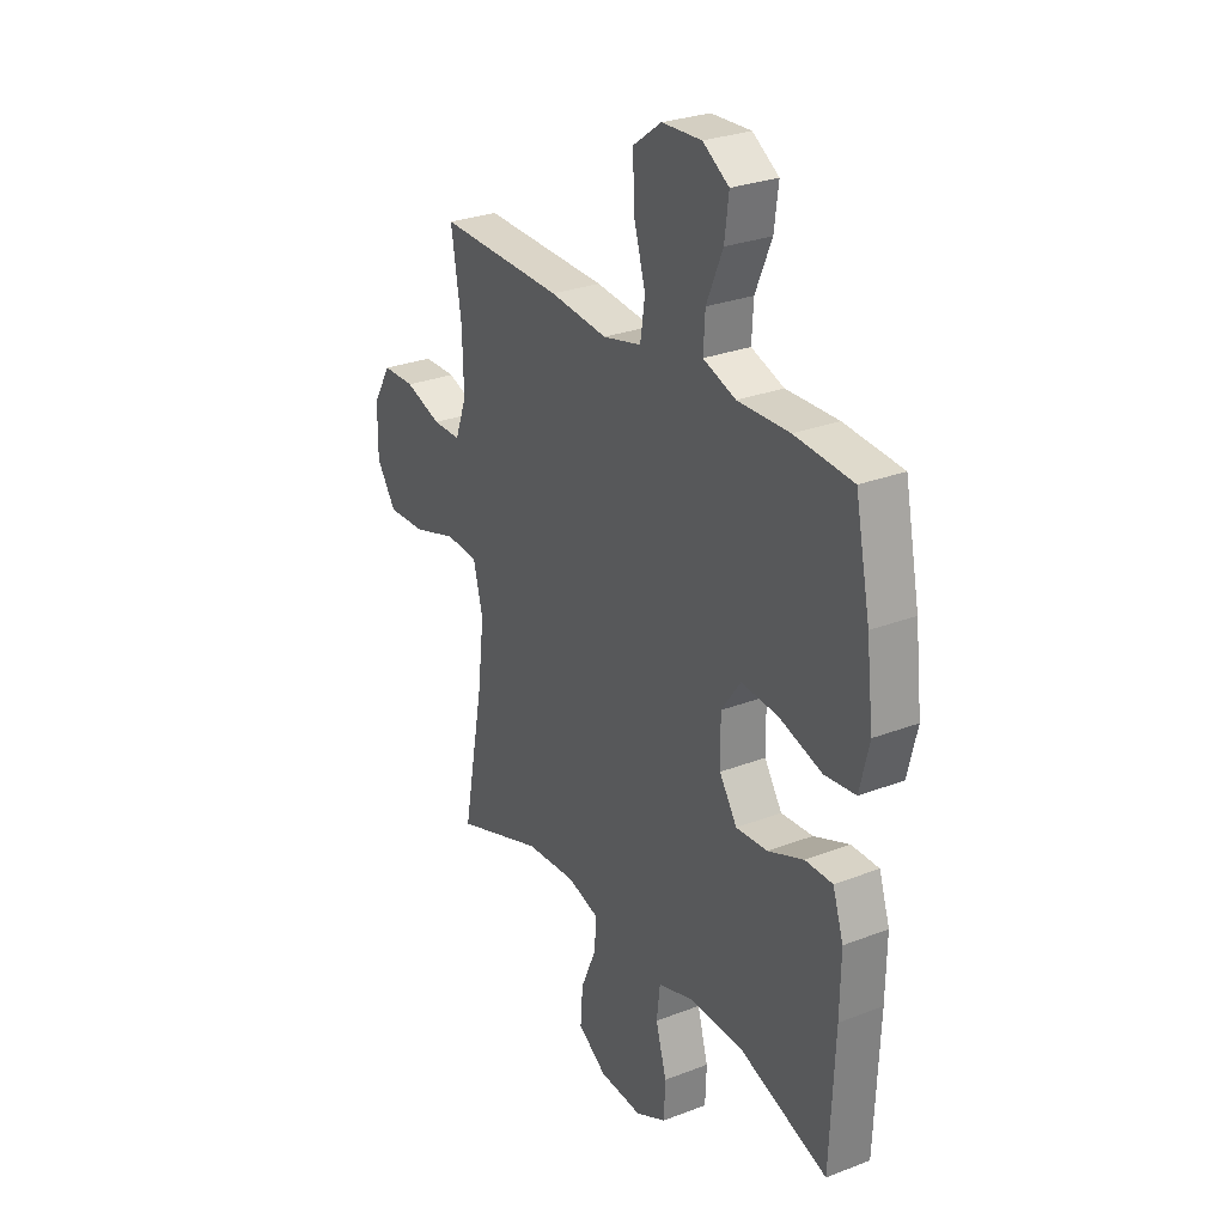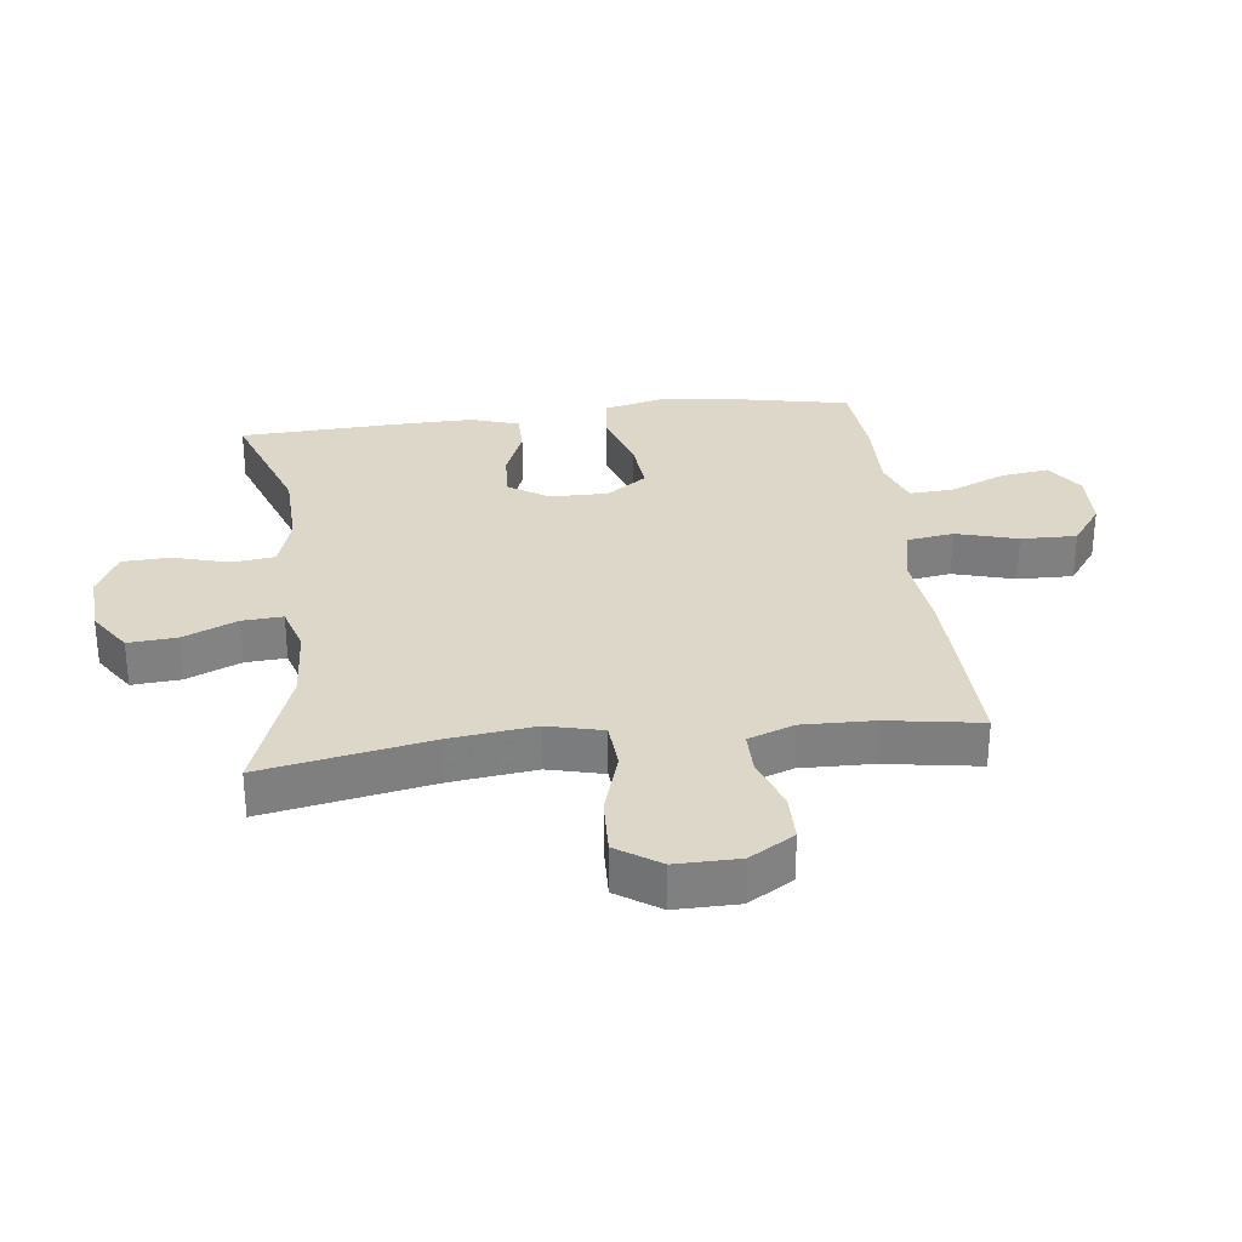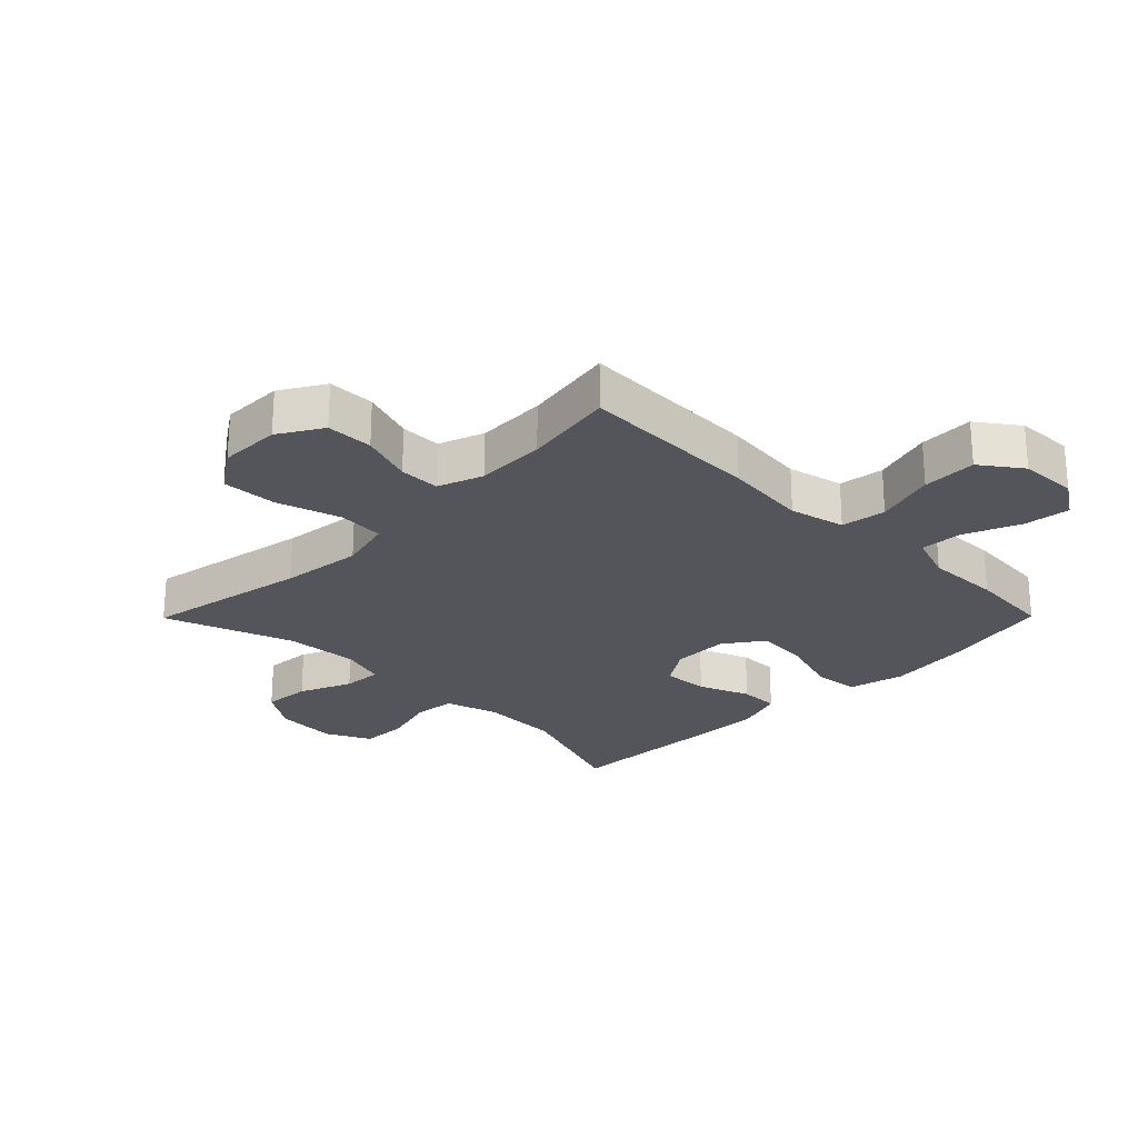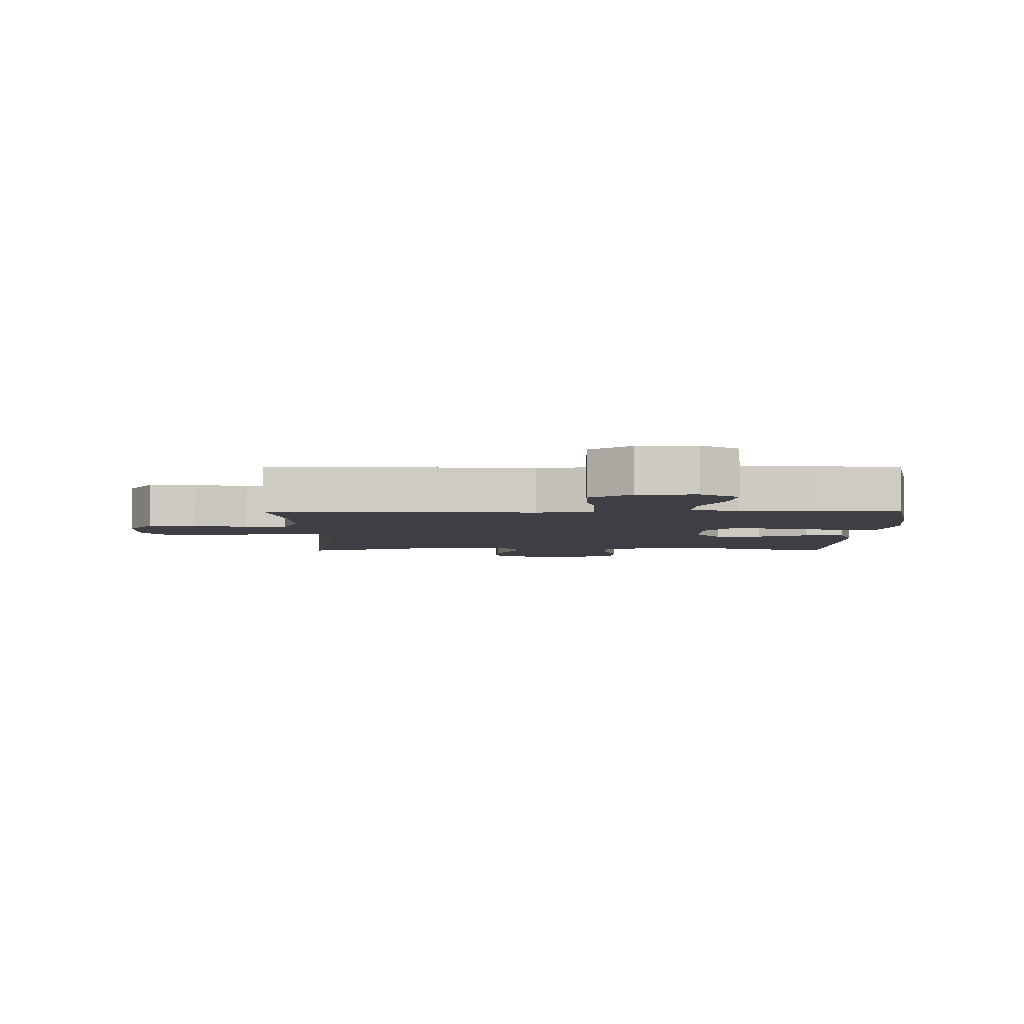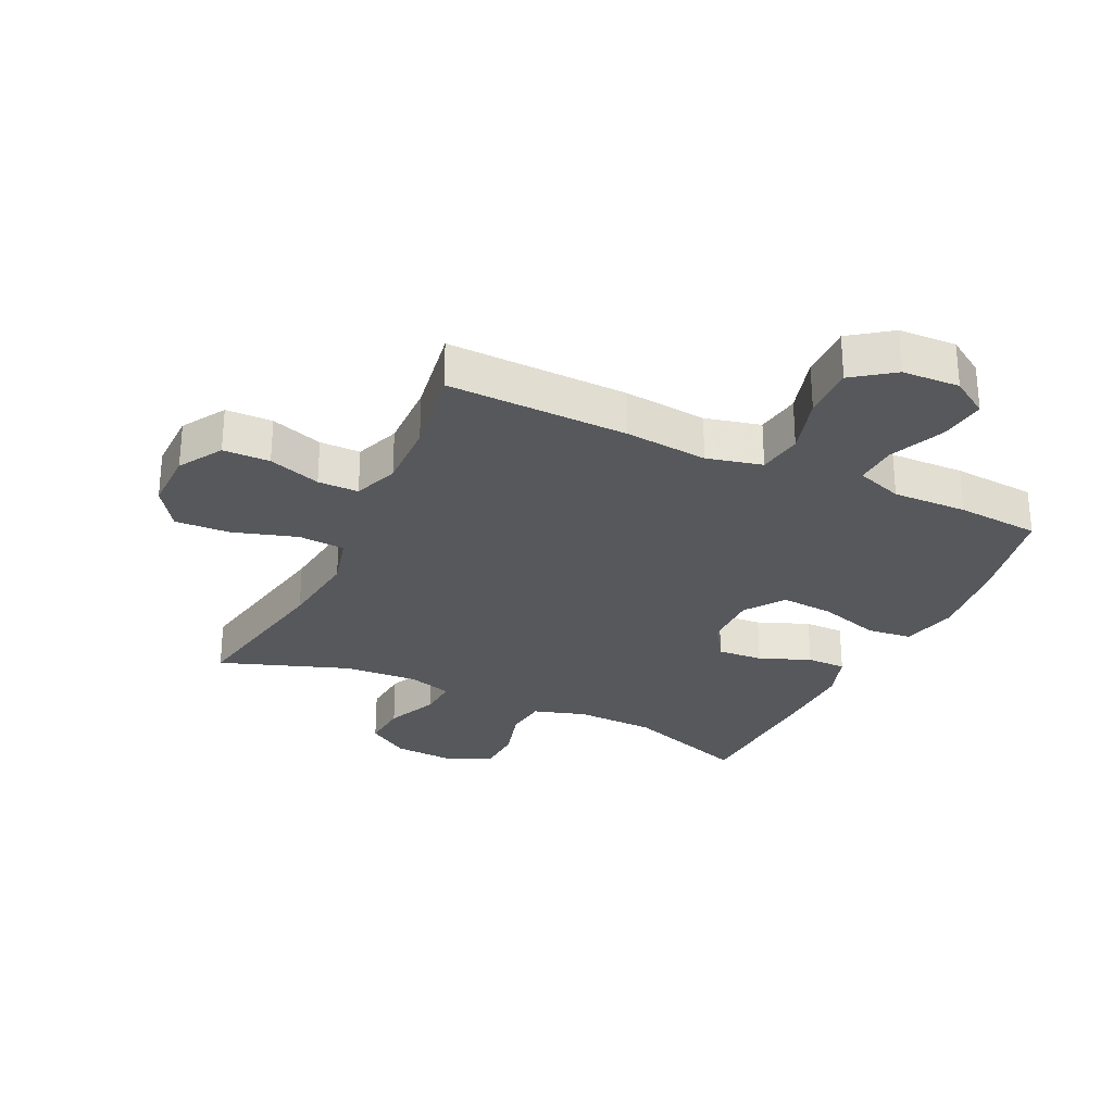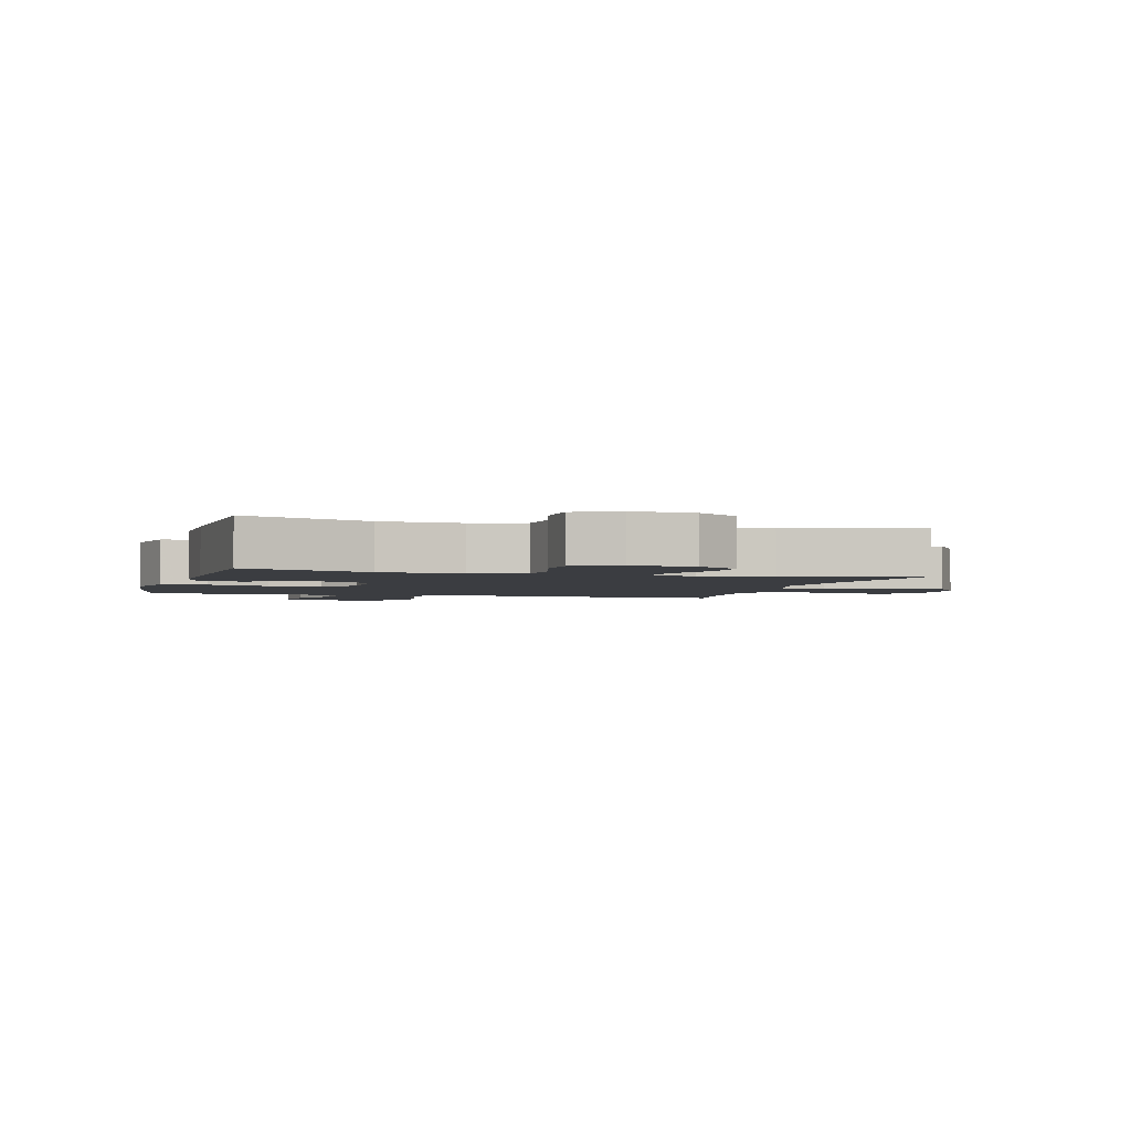
<metadata>
{"format":"obj","ext":"obj","renderer":"f3d","projection":"perspective","resolution":1024,"background":"white","views":[{"elev":28.0,"azim":59.6,"up":"+Z"},{"elev":30.3,"azim":-97.0,"up":"+Y"},{"elev":-25.0,"azim":-44.7,"up":"+Y"},{"elev":-4.5,"azim":0.1,"up":"+Y"},{"elev":-28.2,"azim":-25.3,"up":"+Y"},{"elev":-2.6,"azim":164.2,"up":"+Y"}]}
</metadata>
<code>
v -0.5 0.07 0.5
v -0.206 0.07 0.492
v -0.071 0.07 0.478
v 0.019 0.07 0.499
v 0.03 0.07 0.572
v 0.002 0.07 0.669
v 0 0.07 0.757
v 0.066 0.07 0.805
v 0.159 0.07 0.809
v 0.22 0.07 0.769
v 0.21 0.07 0.693
v 0.172 0.07 0.604
v 0.168 0.07 0.535
v 0.244 0.07 0.508
v 0.365 0.07 0.511
v 0.5 0.07 0.5
v 0.535 0.07 0.328
v 0.551 0.07 0.191
v 0.529 0.07 0.1
v 0.456 0.07 0.092
v 0.357 0.07 0.123
v 0.27 0.07 0.13
v 0.225 0.07 0.067
v 0.226 0.07 -0.025
v 0.267 0.07 -0.088
v 0.341 0.07 -0.083
v 0.424 0.07 -0.05
v 0.488 0.07 -0.05
v 0.513 0.07 -0.126
v 0.511 0.07 -0.245
v 0.5 0.07 -0.5
v 0.296 0.07 -0.428
v 0.167 0.07 -0.424
v 0.082 0.07 -0.45
v 0.074 0.07 -0.518
v 0.099 0.07 -0.606
v 0.096 0.07 -0.681
v 0.024 0.07 -0.717
v -0.077 0.07 -0.711
v -0.145 0.07 -0.666
v -0.139 0.07 -0.589
v -0.102 0.07 -0.504
v -0.098 0.07 -0.44
v -0.172 0.07 -0.418
v -0.291 0.07 -0.426
v -0.5 0.07 -0.5
v -0.45 0.07 -0.234
v -0.434 0.07 -0.101
v -0.456 0.07 -0.014
v -0.532 0.07 -0.009
v -0.635 0.07 -0.041
v -0.725 0.07 -0.045
v -0.771 0.07 0.023
v -0.77 0.07 0.123
v -0.727 0.07 0.194
v -0.651 0.07 0.195
v -0.566 0.07 0.166
v -0.5 0.07 0.166
v -0.473 0.07 0.239
v -0.476 0.07 0.352
v -0.5 0 0.5
v -0.206 0 0.492
v -0.071 0 0.478
v 0.019 0 0.499
v 0.03 0 0.572
v 0.002 0 0.669
v 0 0 0.757
v 0.066 0 0.805
v 0.159 0 0.809
v 0.22 0 0.769
v 0.21 0 0.693
v 0.172 0 0.604
v 0.168 0 0.535
v 0.244 0 0.508
v 0.365 0 0.511
v 0.5 0 0.5
v 0.535 0 0.328
v 0.551 0 0.191
v 0.529 0 0.1
v 0.456 0 0.092
v 0.357 0 0.123
v 0.27 0 0.13
v 0.225 0 0.067
v 0.226 0 -0.025
v 0.267 0 -0.088
v 0.341 0 -0.083
v 0.424 0 -0.05
v 0.488 0 -0.05
v 0.513 0 -0.126
v 0.511 0 -0.245
v 0.5 0 -0.5
v 0.296 0 -0.428
v 0.167 0 -0.424
v 0.082 0 -0.45
v 0.074 0 -0.518
v 0.099 0 -0.606
v 0.096 0 -0.681
v 0.024 0 -0.717
v -0.077 0 -0.711
v -0.145 0 -0.666
v -0.139 0 -0.589
v -0.102 0 -0.504
v -0.098 0 -0.44
v -0.172 0 -0.418
v -0.291 0 -0.426
v -0.5 0 -0.5
v -0.45 0 -0.234
v -0.434 0 -0.101
v -0.456 0 -0.014
v -0.532 0 -0.009
v -0.635 0 -0.041
v -0.725 0 -0.045
v -0.771 0 0.023
v -0.77 0 0.123
v -0.727 0 0.194
v -0.651 0 0.195
v -0.566 0 0.166
v -0.5 0 0.166
v -0.473 0 0.239
v -0.476 0 0.352
f 54 55 56 57
f 54 57 58
f 53 54 58
f 50 51 52 53
f 49 50 53 58
f 48 49 58 59
f 45 46 47
f 44 45 47 48
f 43 44 48 59
f 39 40 41 42
f 39 42 43
f 38 39 43
f 35 36 37 38
f 34 35 38 43
f 33 34 43 59
f 29 30 31 32
f 26 27 28 29
f 25 26 29 32
f 24 25 32 33
f 18 19 20 21
f 18 21 22
f 17 18 22
f 14 15 16 17
f 13 14 17 22
f 9 10 11 12
f 9 12 13
f 8 9 13
f 5 6 7 8
f 4 5 8 13
f 60 1 2 3
f 60 3 4
f 23 24 33 59
f 22 23 59 60
f 4 13 22 60
f 117 116 115 114
f 118 117 114
f 118 114 113
f 113 112 111 110
f 118 113 110 109
f 119 118 109 108
f 107 106 105
f 108 107 105 104
f 119 108 104 103
f 102 101 100 99
f 103 102 99
f 103 99 98
f 98 97 96 95
f 103 98 95 94
f 119 103 94 93
f 92 91 90 89
f 89 88 87 86
f 92 89 86 85
f 93 92 85 84
f 81 80 79 78
f 82 81 78
f 82 78 77
f 77 76 75 74
f 82 77 74 73
f 72 71 70 69
f 73 72 69
f 73 69 68
f 68 67 66 65
f 73 68 65 64
f 63 62 61 120
f 64 63 120
f 119 93 84 83
f 120 119 83 82
f 120 82 73 64
f 1 61 62 2
f 2 62 63 3
f 3 63 64 4
f 4 64 65 5
f 5 65 66 6
f 6 66 67 7
f 7 67 68 8
f 8 68 69 9
f 9 69 70 10
f 10 70 71 11
f 11 71 72 12
f 12 72 73 13
f 13 73 74 14
f 14 74 75 15
f 15 75 76 16
f 16 76 77 17
f 17 77 78 18
f 18 78 79 19
f 19 79 80 20
f 20 80 81 21
f 21 81 82 22
f 22 82 83 23
f 23 83 84 24
f 24 84 85 25
f 25 85 86 26
f 26 86 87 27
f 27 87 88 28
f 28 88 89 29
f 29 89 90 30
f 30 90 91 31
f 31 91 92 32
f 32 92 93 33
f 33 93 94 34
f 34 94 95 35
f 35 95 96 36
f 36 96 97 37
f 37 97 98 38
f 38 98 99 39
f 39 99 100 40
f 40 100 101 41
f 41 101 102 42
f 42 102 103 43
f 43 103 104 44
f 44 104 105 45
f 45 105 106 46
f 46 106 107 47
f 47 107 108 48
f 48 108 109 49
f 49 109 110 50
f 50 110 111 51
f 51 111 112 52
f 52 112 113 53
f 53 113 114 54
f 54 114 115 55
f 55 115 116 56
f 56 116 117 57
f 57 117 118 58
f 58 118 119 59
f 59 119 120 60
f 60 120 61 1

</code>
